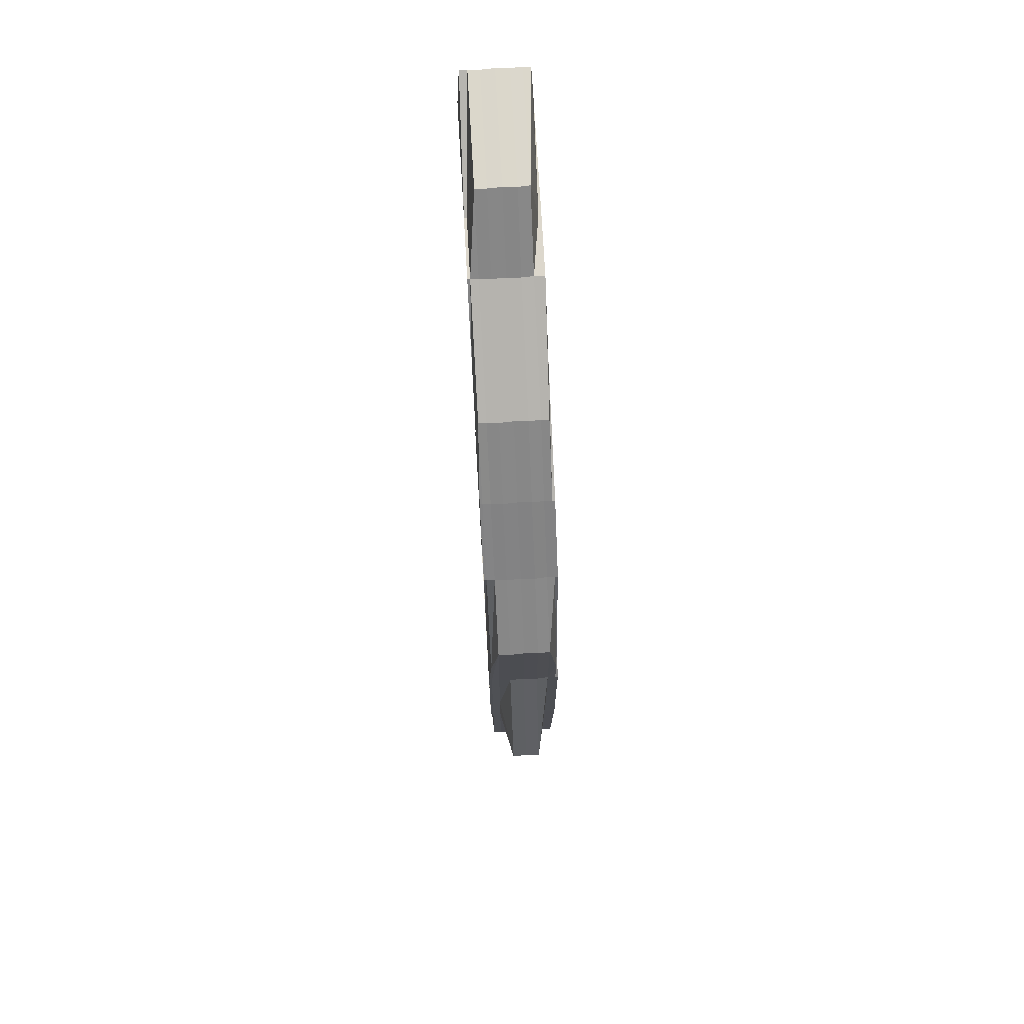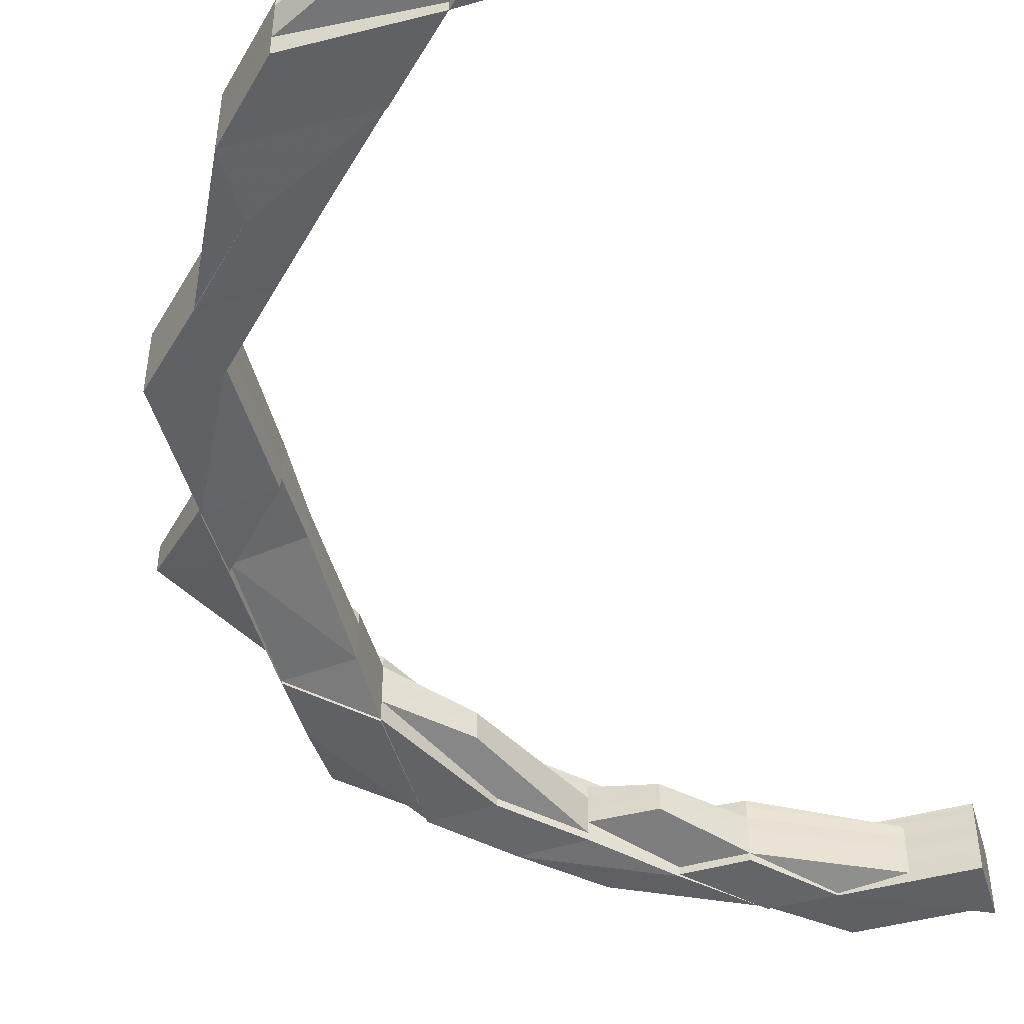
<metadata>
{"format":"obj","ext":"obj","renderer":"f3d","projection":"perspective","resolution":1024,"background":"white","views":[{"elev":73.2,"azim":-93.3,"up":"+Y"},{"elev":-48.8,"azim":16.3,"up":"+Z"}]}
</metadata>
<code>
o 11672
v 2214 1880 7.477
v 2214 1880 7.477
v 2214 1880 7.479
v 2214 1880 7.479
v 2214 1880 7.481
v 2214 1880 7.481
v 2214 1880 7.483
v 2214 1880 7.479
v 2214 1880 7.475
v 2214 1880 7.475
v 2214 1880 7.473
v 2214 1880 7.473
v 2214 1880 7.477
v 2214 1880 7.473
v 2214 1880 7.475
v 2214 1880 7.473
v 2214 1880 7.475
v 2214 1880 7.471
v 2214 1880 7.473
v 2214 1880 7.471
v 2214 1880 7.471
v 2214 1880 7.473
v 2214 1880 7.471
v 2214 1880 7.477
v 2214 1880 7.471
v 2214 1880 7.475
v 2214 1880 7.471
v 2214 1880 7.471
v 2214 1880 7.473
v 2214 1880 7.471
v 2214 1880 7.471
v 2214 1880 7.471
v 2214 1880 7.471
v 2214 1880 7.471
v 2214 1880 7.471
v 2214 1880 7.473
v 2214 1880 7.475
v 2214 1880 7.477
v 2214 1880 7.475
v 2214 1880 7.473
v 2214 1880 7.477
v 2214 1880 7.479
v 2214 1880 7.481
v 2214 1880 7.481
v 2214 1880 7.481
v 2214 1880 7.481
v 2214 1880 7.483
v 2214 1880 7.479
v 2214 1880 7.483
v 2214 1880 7.483
v 2214 1880 7.483
v 2214 1880 7.483
v 2214 1880 7.481
v 2214 1880 7.483
v 2214 1880 7.481
v 2214 1880 7.479
v 2214 1880 7.483
v 2214 1880 7.477
v 2214 1880 7.483
v 2214 1880 7.481
v 2214 1880 7.483
v 2214 1880 7.483
v 2214 1880 7.483
v 2214 1880 7.483
v 2214 1880 7.481
v 2214 1880 7.483
v 2214 1880 7.483
v 2214 1880 7.483
v 2214 1880 7.481
v 2214 1880 7.483
v 2214 1880 7.483
v 2214 1880 7.483
v 2214 1880 7.483
v 2214 1880 7.483
v 2214 1880 7.483
v 2214 1880 7.483
v 2214 1880 7.483
v 2214 1880 7.483
v 2214 1880 7.481
v 2214 1880 7.483
v 2214 1880 7.483
v 2214 1880 7.481
v 2214 1880 7.481
v 2214 1880 7.483
v 2214 1880 7.483
v 2214 1880 7.483
v 2214 1880 7.481
v 2214 1880 7.483
v 2214 1880 7.483
v 2214 1880 7.483
v 2214 1880 7.479
v 2214 1880 7.479
v 2214 1880 7.479
v 2214 1880 7.481
v 2214 1880 7.479
v 2214 1880 7.481
v 2214 1880 7.477
v 2214 1880 7.483
v 2214 1880 7.481
v 2214 1880 7.483
v 2214 1880 7.483
v 2214 1880 7.483
v 2214 1880 7.483
v 2214 1880 7.481
v 2214 1880 7.479
v 2214 1880 7.477
v 2214 1880 7.475
v 2214 1880 7.473
v 2214 1880 7.471
v 2214 1880 7.471
v 2214 1880 7.477
v 2214 1880 7.475
v 2214 1880 7.475
v 2214 1880 7.473
v 2214 1880 7.477
v 2214 1880 7.473
v 2214 1880 7.471
v 2214 1880 7.471
v 2214 1880 7.471
v 2214 1880 7.473
v 2214 1880 7.471
v 2214 1880 7.473
v 2214 1880 7.475
v 2214 1880 7.475
v 2214 1880 7.473
v 2214 1880 7.475
v 2214 1880 7.473
v 2214 1880 7.477
v 2214 1880 7.471
v 2214 1880 7.471
v 2214 1880 7.475
v 2214 1880 7.475
v 2214 1880 7.473
v 2214 1880 7.479
v 2214 1880 7.477
v 2214 1880 7.475
v 2214 1880 7.481
v 2214 1880 7.483
v 2214 1880 7.479
v 2214 1880 7.483
v 2214 1880 7.481
v 2214 1880 7.479
v 2214 1880 7.483
v 2214 1880 7.483
v 2214 1880 7.477
v 2214 1880 7.481
v 2214 1880 7.481
v 2214 1880 7.483
v 2214 1880 7.483
v 2214 1880 7.483
v 2214 1880 7.483
v 2214 1880 7.481
v 2214 1880 7.483
v 2214 1880 7.481
v 2214 1880 7.483
v 2214 1880 7.481
v 2214 1880 7.483
v 2214 1880 7.483
v 2214 1880 7.481
v 2214 1880 7.483
v 2214 1880 7.481
v 2214 1880 7.483
v 2214 1880 7.481
v 2214 1880 7.483
v 2214 1880 7.483
v 2214 1880 7.483
v 2214 1880 7.481
v 2214 1880 7.483
v 2214 1880 7.483
v 2214 1880 7.483
v 2214 1880 7.483
v 2214 1880 7.483
v 2214 1880 7.483
v 2214 1880 7.481
v 2214 1880 7.483
v 2214 1880 7.483
v 2214 1880 7.483
v 2214 1880 7.483
v 2214 1880 7.483
v 2214 1880 7.483
v 2214 1880 7.483
v 2214 1880 7.481
v 2214 1880 7.481
v 2214 1880 7.483
v 2214 1880 7.483
v 2214 1880 7.483
v 2214 1880 7.483
v 2214 1880 7.483
v 2214 1880 7.483
v 2214 1880 7.479
v 2214 1880 7.479
v 2214 1880 7.481
v 2214 1880 7.483
v 2214 1880 7.481
v 2214 1880 7.479
v 2214 1880 7.481
v 2214 1880 7.479
v 2214 1880 7.481
v 2214 1880 7.483
v 2214 1880 7.483
v 2214 1880 7.481
v 2214 1880 7.483
v 2214 1880 7.481
v 2214 1880 7.483
v 2214 1880 7.483
v 2214 1880 7.483
v 2214 1880 7.481
v 2214 1880 7.483
v 2214 1880 7.479
v 2214 1880 7.483
v 2214 1880 7.483
v 2214 1880 7.477
v 2214 1880 7.483
v 2214 1880 7.483
v 2214 1880 7.483
v 2214 1880 7.483
v 2214 1880 7.483
v 2214 1880 7.483
v 2214 1880 7.483
v 2214 1880 7.483
v 2214 1880 7.483
v 2214 1880 7.483
v 2214 1880 7.483
v 2214 1880 7.481
v 2214 1880 7.483
v 2214 1880 7.481
v 2214 1880 7.483
v 2214 1880 7.481
v 2214 1880 7.483
v 2214 1880 7.483
v 2214 1880 7.483
v 2214 1880 7.483
v 2214 1880 7.479
v 2214 1880 7.481
v 2214 1880 7.483
v 2214 1880 7.481
v 2214 1880 7.483
v 2214 1880 7.483
v 2214 1880 7.483
v 2214 1880 7.483
v 2214 1880 7.483
v 2214 1880 7.483
v 2214 1880 7.481
v 2214 1880 7.483
v 2214 1880 7.479
v 2214 1880 7.479
v 2214 1880 7.479
v 2214 1880 7.477
v 2214 1880 7.477
v 2214 1880 7.477
v 2214 1880 7.475
v 2214 1880 7.475
v 2214 1880 7.473
v 2214 1880 7.475
v 2214 1880 7.473
v 2214 1880 7.475
v 2214 1880 7.473
v 2214 1880 7.473
v 2214 1880 7.471
v 2214 1880 7.473
v 2214 1880 7.471
v 2214 1880 7.473
v 2214 1880 7.473
v 2214 1880 7.475
v 2214 1880 7.473
v 2214 1880 7.473
v 2214 1880 7.475
v 2214 1880 7.471
v 2214 1880 7.477
v 2214 1880 7.471
v 2214 1880 7.473
v 2214 1880 7.473
v 2214 1880 7.471
v 2214 1880 7.471
v 2214 1880 7.471
v 2214 1880 7.471
v 2214 1880 7.471
v 2214 1880 7.471
v 2214 1880 7.475
v 2214 1880 7.473
v 2214 1880 7.471
v 2214 1880 7.471
v 2214 1880 7.471
v 2214 1880 7.471
v 2214 1880 7.471
v 2214 1880 7.471
v 2214 1880 7.471
v 2214 1880 7.471
v 2214 1880 7.471
v 2214 1880 7.471
v 2214 1880 7.471
v 2214 1880 7.471
v 2214 1880 7.471
v 2214 1880 7.471
v 2214 1880 7.471
v 2214 1880 7.473
v 2214 1880 7.471
v 2214 1880 7.471
v 2214 1880 7.471
v 2214 1880 7.471
v 2214 1880 7.471
v 2214 1880 7.471
v 2214 1880 7.471
v 2214 1880 7.471
v 2214 1880 7.471
v 2214 1880 7.471
v 2214 1880 7.471
v 2214 1880 7.471
v 2214 1880 7.471
v 2214 1880 7.471
v 2214 1880 7.471
v 2214 1880 7.473
v 2214 1880 7.473
v 2214 1880 7.471
v 2214 1880 7.471
v 2214 1880 7.471
v 2214 1880 7.471
v 2214 1880 7.471
v 2214 1880 7.471
v 2214 1880 7.471
v 2214 1880 7.471
v 2214 1880 7.473
v 2214 1880 7.471
v 2214 1880 7.471
v 2214 1880 7.471
v 2214 1880 7.471
v 2214 1880 7.471
v 2214 1880 7.477
v 2214 1880 7.471
v 2214 1880 7.471
v 2214 1880 7.473
v 2214 1880 7.473
v 2214 1880 7.471
v 2214 1880 7.473
v 2214 1880 7.475
v 2214 1880 7.475
v 2214 1880 7.475
v 2214 1880 7.477
v 2214 1880 7.479
v 2214 1880 7.477
v 2214 1880 7.477
v 2214 1880 7.481
v 2214 1880 7.479
v 2214 1880 7.479
v 2214 1880 7.483
v 2214 1880 7.481
v 2214 1880 7.483
v 2214 1880 7.483
v 2214 1880 7.481
v 2214 1880 7.483
v 2214 1880 7.483
v 2214 1880 7.483
v 2214 1880 7.483
v 2214 1880 7.483
v 2214 1880 7.483
v 2214 1880 7.483
v 2214 1880 7.483
v 2214 1880 7.479
v 2214 1880 7.477
v 2214 1880 7.475
v 2214 1880 7.473
v 2214 1880 7.471
v 2214 1880 7.471
v 2214 1880 7.473
v 2214 1880 7.475
v 2214 1880 7.475
v 2214 1880 7.475
v 2214 1880 7.475
v 2214 1880 7.477
v 2214 1880 7.479
v 2214 1880 7.479
v 2214 1880 7.479
v 2214 1880 7.481
v 2214 1880 7.477
v 2214 1880 7.479
v 2214 1880 7.481
v 2214 1880 7.481
v 2214 1880 7.479
v 2214 1880 7.477
v 2214 1880 7.479
v 2214 1880 7.481
v 2214 1880 7.483
v 2214 1880 7.483
v 2214 1880 7.483
v 2214 1880 7.483
v 2214 1880 7.483
v 2214 1880 7.483
v 2214 1880 7.483
v 2214 1880 7.483
v 2214 1880 7.481
v 2214 1880 7.479
v 2214 1880 7.483
v 2214 1880 7.483
v 2214 1880 7.483
v 2214 1880 7.481
v 2214 1880 7.483
v 2214 1880 7.479
v 2214 1880 7.477
v 2214 1880 7.479
v 2214 1880 7.481
v 2214 1880 7.483
v 2214 1880 7.483
v 2214 1880 7.479
v 2214 1880 7.477
v 2214 1880 7.475
v 2214 1880 7.479
v 2214 1880 7.479
v 2214 1880 7.477
v 2214 1880 7.477
v 2214 1880 7.477
v 2214 1880 7.475
v 2214 1880 7.475
v 2214 1880 7.475
v 2214 1880 7.473
v 2214 1880 7.475
v 2214 1880 7.479
v 2214 1880 7.475
v 2214 1880 7.479
v 2214 1880 7.481
v 2214 1880 7.477
v 2214 1880 7.475
v 2214 1880 7.473
v 2214 1880 7.473
v 2214 1880 7.475
v 2214 1880 7.477
v 2214 1880 7.479
v 2214 1880 7.481
v 2214 1880 7.483
v 2214 1880 7.483
v 2214 1880 7.481
v 2214 1880 7.479
v 2214 1880 7.483
v 2214 1880 7.483
v 2214 1880 7.483
v 2214 1880 7.483
v 2214 1880 7.483
v 2214 1880 7.483
v 2214 1880 7.475
v 2214 1880 7.473
v 2214 1880 7.471
v 2214 1880 7.471
v 2214 1880 7.471
v 2214 1880 7.473
v 2214 1880 7.471
v 2214 1880 7.471
v 2214 1880 7.473
v 2214 1880 7.471
v 2214 1880 7.471
v 2214 1880 7.471
v 2214 1880 7.471
v 2214 1880 7.471
v 2214 1880 7.471
v 2214 1880 7.471
v 2214 1880 7.471
v 2214 1880 7.473
v 2214 1880 7.471
v 2214 1880 7.471
v 2214 1880 7.471
v 2214 1880 7.471
v 2214 1880 7.471
v 2214 1880 7.471
v 2214 1880 7.471
v 2214 1880 7.471
v 2214 1880 7.471
v 2214 1880 7.471
v 2214 1880 7.473
v 2214 1880 7.471
v 2214 1880 7.473
v 2214 1880 7.473
v 2214 1880 7.475
v 2214 1880 7.471
v 2214 1880 7.473
v 2214 1880 7.475
v 2214 1880 7.471
v 2214 1880 7.471
v 2214 1880 7.471
v 2214 1880 7.471
v 2214 1880 7.471
v 2214 1880 7.471
v 2214 1880 7.473
v 2214 1880 7.477
v 2214 1880 7.477
v 2214 1880 7.479
v 2214 1880 7.475
v 2214 1880 7.477
v 2214 1880 7.481
v 2214 1880 7.481
v 2214 1880 7.479
v 2214 1880 7.475
v 2214 1880 7.473
v 2214 1880 7.473
v 2214 1880 7.471
v 2214 1880 7.471
v 2214 1880 7.471
v 2214 1880 7.475
v 2214 1880 7.473
v 2214 1880 7.473
v 2214 1880 7.471
v 2214 1880 7.471
v 2214 1880 7.471
v 2214 1880 7.471
v 2214 1880 7.471
v 2214 1880 7.471
v 2214 1880 7.471
v 2214 1880 7.471
v 2214 1880 7.471
v 2214 1880 7.471
v 2214 1880 7.471
v 2214 1880 7.471
v 2214 1880 7.471
v 2214 1880 7.471
v 2214 1880 7.471
v 2214 1880 7.471
v 2214 1880 7.471
v 2214 1880 7.471
v 2214 1880 7.471
v 2214 1880 7.471
v 2214 1880 7.471
v 2214 1880 7.471
v 2214 1880 7.471
v 2214 1880 7.473
v 2214 1880 7.471
v 2214 1880 7.471
v 2214 1880 7.471
v 2214 1880 7.473
v 2214 1880 7.471
v 2214 1880 7.471
v 2214 1880 7.471
v 2214 1880 7.471
v 2214 1880 7.471
v 2214 1880 7.471
v 2214 1880 7.471
v 2214 1880 7.471
v 2214 1880 7.471
v 2214 1880 7.471
v 2214 1880 7.483
v 2214 1880 7.483
v 2214 1880 7.483
v 2214 1880 7.483
v 2214 1880 7.483
v 2214 1880 7.483
v 2214 1880 7.483
v 2214 1880 7.483
v 2214 1880 7.483
v 2214 1880 7.483
v 2214 1880 7.483
v 2214 1880 7.483
v 2214 1880 7.483
v 2214 1880 7.483
v 2214 1880 7.483
v 2214 1880 7.483
v 2214 1880 7.483
v 2214 1880 7.471
v 2214 1880 7.471
v 2214 1880 7.473
v 2214 1880 7.471
v 2214 1880 7.473
v 2214 1880 7.473
v 2214 1880 7.483
v 2214 1880 7.483
v 2214 1880 7.483
v 2214 1880 7.483
v 2214 1880 7.483
v 2214 1880 7.483
v 2214 1880 7.483
v 2214 1880 7.471
v 2214 1880 7.471
v 2214 1880 7.471
v 2214 1880 7.471
v 2214 1880 7.471
v 2214 1880 7.471
v 2214 1880 7.473
v 2214 1880 7.471
v 2214 1880 7.471
v 2214 1880 7.471
v 2214 1880 7.473
v 2214 1880 7.471
v 2214 1880 7.471
v 2214 1880 7.473
v 2214 1880 7.471
v 2214 1880 7.471
v 2214 1880 7.471
v 2214 1880 7.471
v 2214 1880 7.471
f 1 2 3
f 3 4 5
f 5 6 7
f 2 4 8
f 9 10 1
f 11 12 9
f 10 2 13
f 14 10 15
f 14 16 10
f 10 17 2
f 16 17 10
f 18 16 19
f 20 21 16
f 16 22 17
f 23 22 16
f 17 24 2
f 23 25 22
f 2 24 4
f 17 26 24
f 22 26 17
f 27 25 28
f 22 29 26
f 25 29 22
f 30 31 25
f 31 32 33
f 25 34 29
f 35 34 25
f 34 36 29
f 29 37 26
f 29 36 37
f 26 37 38
f 26 38 24
f 36 39 37
f 36 40 39
f 37 41 38
f 37 39 41
f 24 38 42
f 24 42 4
f 4 42 43
f 4 43 44
f 42 45 43
f 43 46 47
f 38 48 42
f 42 48 45
f 38 41 48
f 49 47 50
f 51 52 50
f 53 54 49
f 48 55 45
f 41 56 48
f 48 56 55
f 45 55 57
f 41 58 56
f 39 58 41
f 55 59 57
f 55 60 59
f 56 60 55
f 57 61 62
f 57 63 61
f 60 64 63
f 65 57 66
f 66 57 67
f 66 68 69
f 70 71 68
f 72 73 71
f 74 75 66
f 76 77 74
f 75 78 79
f 80 78 81
f 81 79 82
f 78 83 79
f 84 85 83
f 85 86 87
f 88 87 83
f 89 90 88
f 83 87 91
f 79 83 92
f 83 91 92
f 79 92 93
f 94 79 93
f 94 93 95
f 96 94 95
f 95 93 97
f 98 99 96
f 100 54 96
f 101 98 100
f 102 101 100
f 103 102 97
f 104 103 97
f 105 104 97
f 106 105 97
f 107 106 97
f 108 107 97
f 109 108 97
f 110 109 97
f 93 111 97
f 97 111 112
f 93 92 111
f 111 113 112
f 112 113 114
f 92 115 111
f 111 115 113
f 92 91 115
f 113 116 114
f 114 116 117
f 116 118 117
f 117 118 119
f 116 120 118
f 120 121 118
f 120 122 121
f 123 120 116
f 113 123 116
f 115 123 113
f 123 124 125
f 126 122 127
f 115 128 123
f 122 129 130
f 91 128 115
f 128 131 123
f 131 132 133
f 91 134 128
f 128 135 131
f 134 135 128
f 87 134 91
f 135 136 131
f 87 137 134
f 138 137 87
f 134 139 135
f 137 139 134
f 138 140 137
f 137 141 139
f 140 141 137
f 141 142 139
f 143 140 144
f 139 145 135
f 135 145 136
f 139 142 145
f 146 147 142
f 148 149 140
f 149 150 140
f 140 151 152
f 150 153 154
f 155 153 151
f 156 153 151
f 157 155 158
f 158 154 159
f 160 156 161
f 160 162 163
f 160 164 165
f 164 166 167
f 164 168 169
f 170 162 171
f 172 170 173
f 174 175 171
f 176 177 175
f 178 179 177
f 180 178 181
f 182 174 173
f 181 183 182
f 181 184 185
f 186 187 185
f 188 189 187
f 182 190 191
f 192 193 184
f 194 183 190
f 195 194 196
f 183 197 190
f 198 194 199
f 198 151 200
f 183 201 197
f 202 201 203
f 204 205 201
f 205 206 207
f 208 207 201
f 201 209 197
f 201 207 209
f 210 211 208
f 197 209 212
f 213 211 214
f 214 215 216
f 211 217 215
f 211 218 217
f 219 220 218
f 221 219 211
f 222 223 211
f 224 220 225
f 226 225 227
f 226 228 222
f 229 227 230
f 231 230 232
f 233 228 234
f 235 224 236
f 237 235 238
f 239 237 238
f 240 238 241
f 238 242 236
f 238 236 243
f 244 238 243
f 244 243 207
f 207 243 245
f 207 245 209
f 243 236 246
f 243 246 245
f 236 247 246
f 236 228 247
f 209 245 248
f 245 246 249
f 245 249 248
f 209 248 212
f 246 250 249
f 246 247 250
f 212 248 251
f 248 249 252
f 248 252 251
f 251 252 253
f 254 253 255
f 212 251 256
f 252 257 258
f 255 258 259
f 260 261 259
f 262 263 261
f 249 264 252
f 252 264 265
f 249 250 264
f 264 266 265
f 250 267 264
f 264 267 266
f 265 266 268
f 250 269 267
f 247 269 250
f 266 270 268
f 266 271 270
f 267 271 266
f 272 268 273
f 273 268 274
f 268 275 276
f 268 277 275
f 271 278 277
f 267 279 271
f 269 279 267
f 279 280 271
f 280 281 278
f 271 280 282
f 282 283 284
f 285 286 283
f 287 284 288
f 289 285 290
f 291 290 292
f 292 288 293
f 294 295 293
f 280 296 297
f 297 298 299
f 299 300 301
f 302 301 303
f 304 305 300
f 306 304 307
f 308 305 309
f 310 309 311
f 312 308 297
f 308 312 313
f 314 308 315
f 314 316 317
f 317 318 319
f 320 321 319
f 322 323 318
f 324 325 321
f 326 324 327
f 322 324 328
f 324 329 328
f 316 329 330
f 327 330 298
f 317 330 331
f 331 332 317
f 332 333 298
f 332 334 333
f 335 322 332
f 335 322 328
f 336 337 332
f 338 335 336
f 338 335 328
f 336 332 296
f 339 338 328
f 339 338 340
f 340 341 336
f 342 339 328
f 342 339 343
f 343 344 340
f 345 342 328
f 345 342 346
f 347 345 328
f 348 345 346
f 346 349 343
f 350 347 351
f 351 346 228
f 347 352 353
f 354 353 355
f 356 357 355
f 228 346 358
f 346 343 358
f 228 358 247
f 247 358 269
f 358 343 359
f 358 359 269
f 343 340 359
f 269 359 279
f 359 340 360
f 359 360 279
f 340 336 360
f 279 360 280
f 360 336 296
f 360 296 280
f 330 361 296
f 362 363 330
f 330 363 361
f 363 364 361
f 361 364 365
f 364 366 365
f 296 361 367
f 361 365 367
f 296 367 368
f 365 366 369
f 366 328 369
f 369 328 370
f 328 371 370
f 369 370 372
f 370 371 373
f 365 369 374
f 374 369 372
f 367 365 374
f 372 375 376
f 371 377 373
f 374 372 378
f 367 374 379
f 379 374 378
f 368 367 379
f 378 380 381
f 373 377 382
f 377 383 382
f 382 383 384
f 373 382 242
f 383 385 386
f 382 386 387
f 388 382 389
f 390 373 388
f 391 373 390
f 392 348 390
f 392 393 394
f 378 226 395
f 395 226 396
f 395 396 229
f 192 395 229
f 397 378 395
f 397 395 192
f 379 378 397
f 398 379 397
f 368 379 398
f 399 397 192
f 398 397 399
f 399 192 400
f 400 192 401
f 400 401 402
f 174 400 402
f 403 399 400
f 403 400 174
f 404 398 399
f 404 399 403
f 405 398 404
f 405 368 398
f 406 403 174
f 406 174 194
f 407 406 194
f 408 403 406
f 408 404 403
f 409 406 407
f 409 408 406
f 410 409 407
f 411 404 408
f 411 405 404
f 412 408 409
f 412 411 408
f 413 412 409
f 413 409 410
f 414 413 415
f 410 407 416
f 417 413 410
f 416 418 419
f 417 410 420
f 420 410 416
f 421 417 420
f 422 417 421
f 422 423 424
f 421 420 425
f 420 416 426
f 425 420 426
f 426 416 427
f 416 198 427
f 427 198 428
f 427 428 429
f 426 427 430
f 430 427 429
f 425 426 431
f 431 426 430
f 431 430 60
f 60 430 432
f 430 429 432
f 56 431 60
f 432 429 433
f 58 431 56
f 58 425 431
f 429 200 434
f 429 434 435
f 436 435 437
f 438 425 58
f 39 438 58
f 438 421 425
f 40 438 39
f 439 421 438
f 40 439 438
f 439 422 421
f 440 439 40
f 441 440 442
f 443 440 444
f 445 440 446
f 444 447 448
f 449 450 445
f 450 451 447
f 449 452 453
f 450 454 439
f 454 455 439
f 456 451 457
f 458 457 459
f 460 454 461
f 454 462 463
f 452 464 465
f 466 464 467
f 468 469 465
f 256 470 469
f 256 422 468
f 471 472 422
f 473 256 468
f 474 475 472
f 474 476 477
f 478 474 255
f 478 474 479
f 473 468 480
f 481 256 473
f 481 212 256
f 197 212 481
f 190 197 481
f 190 481 482
f 482 481 473
f 483 190 482
f 482 473 484
f 484 473 480
f 483 482 485
f 485 482 484
f 142 483 485
f 486 483 142
f 486 487 488
f 142 485 145
f 145 485 489
f 485 484 489
f 145 489 136
f 136 489 490
f 489 484 491
f 484 480 491
f 489 491 490
f 491 480 492
f 490 491 493
f 490 493 494
f 122 490 494
f 495 490 496
f 480 497 498
f 480 498 499
f 491 499 500
f 494 500 501
f 502 501 503
f 492 504 505
f 506 507 504
f 508 505 509
f 510 506 511
f 512 511 513
f 513 509 514
f 515 516 517
f 518 516 519
f 515 520 521
f 522 515 523
f 523 524 525
f 526 521 525
f 522 527 526
f 528 529 524
f 527 530 529
f 526 130 531
f 532 533 531
f 534 535 533
f 536 537 538
f 539 540 541
f 542 543 544
f 545 546 543
f 545 547 546
f 548 549 547
f 550 551 552
f 553 554 555
f 556 557 558
f 559 560 561
f 559 562 563
f 562 564 565
f 566 567 568
f 567 569 570
f 571 572 472
f 472 572 413
f 571 573 572
f 572 412 413
f 574 573 575
f 573 576 572
f 572 576 412
f 576 411 412
f 577 578 576
f 576 579 411
f 578 580 579
f 307 579 576
f 579 405 411
f 579 313 405
f 313 368 405
f 313 296 368
f 581 313 579
f 581 298 313
f 582 583 584

</code>
